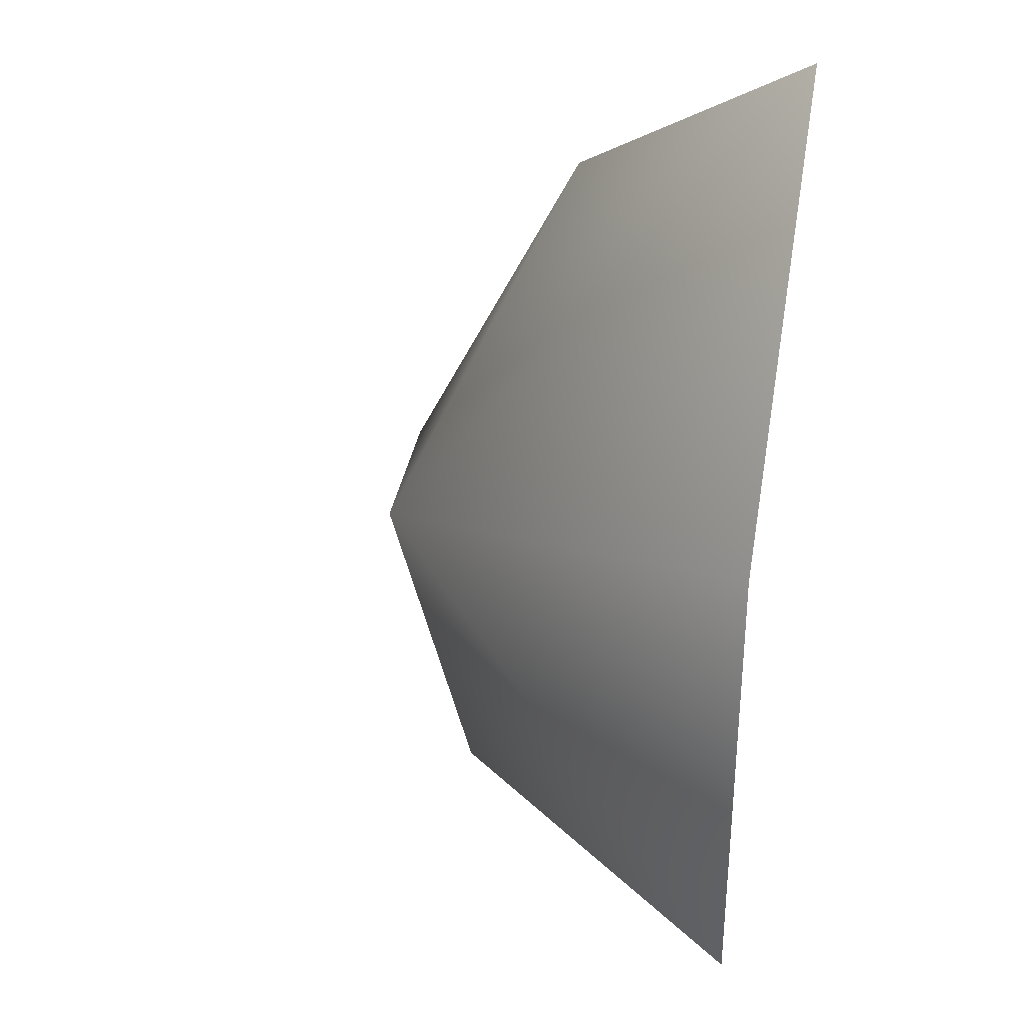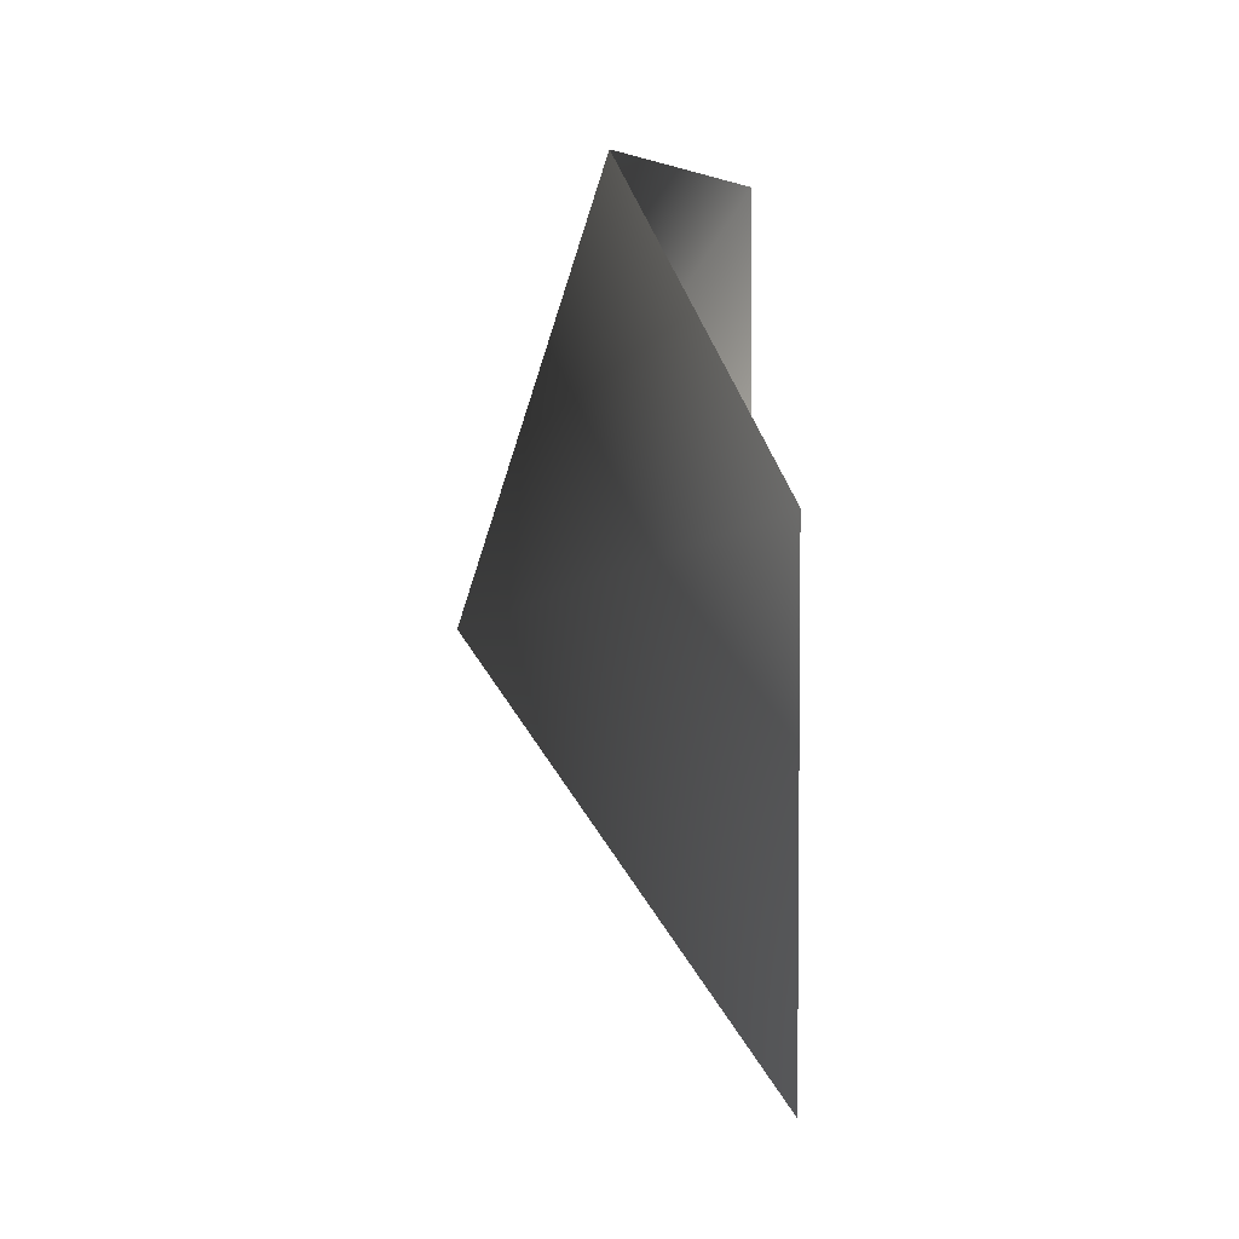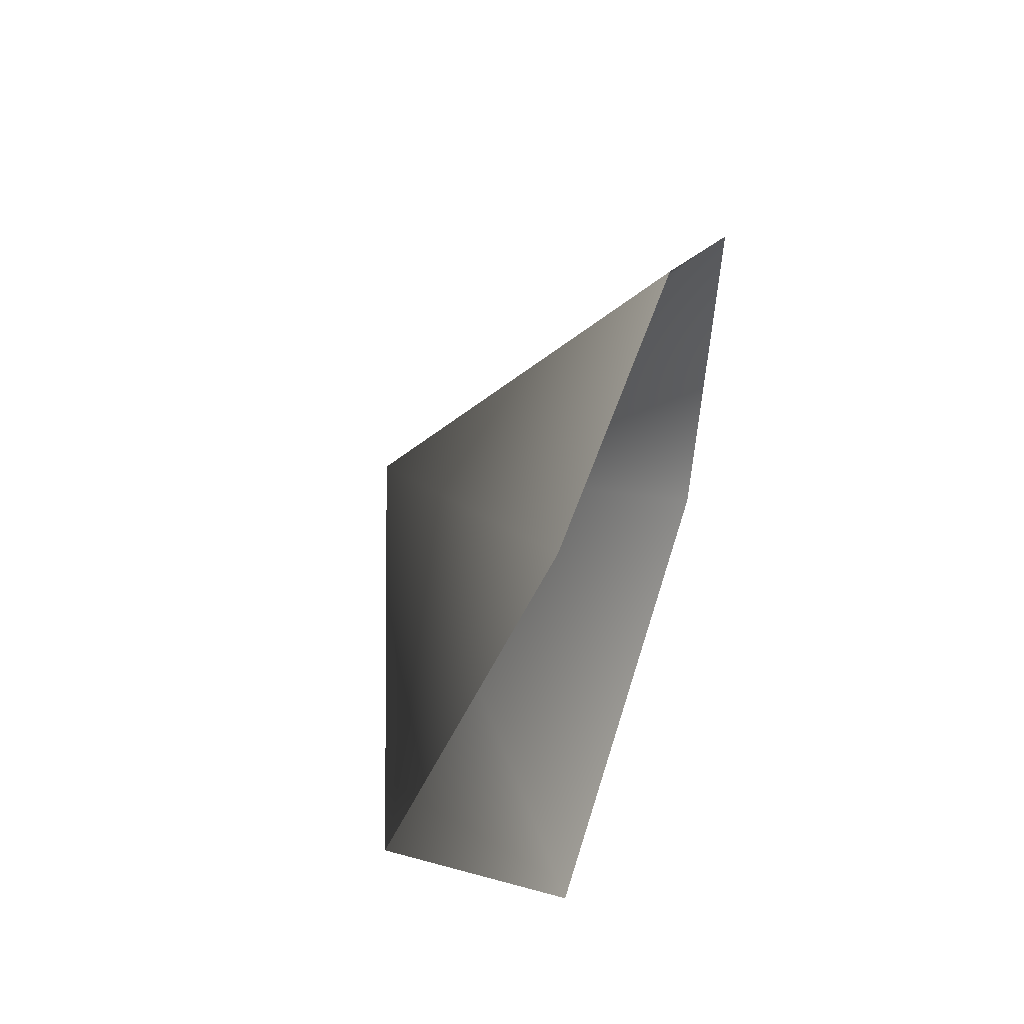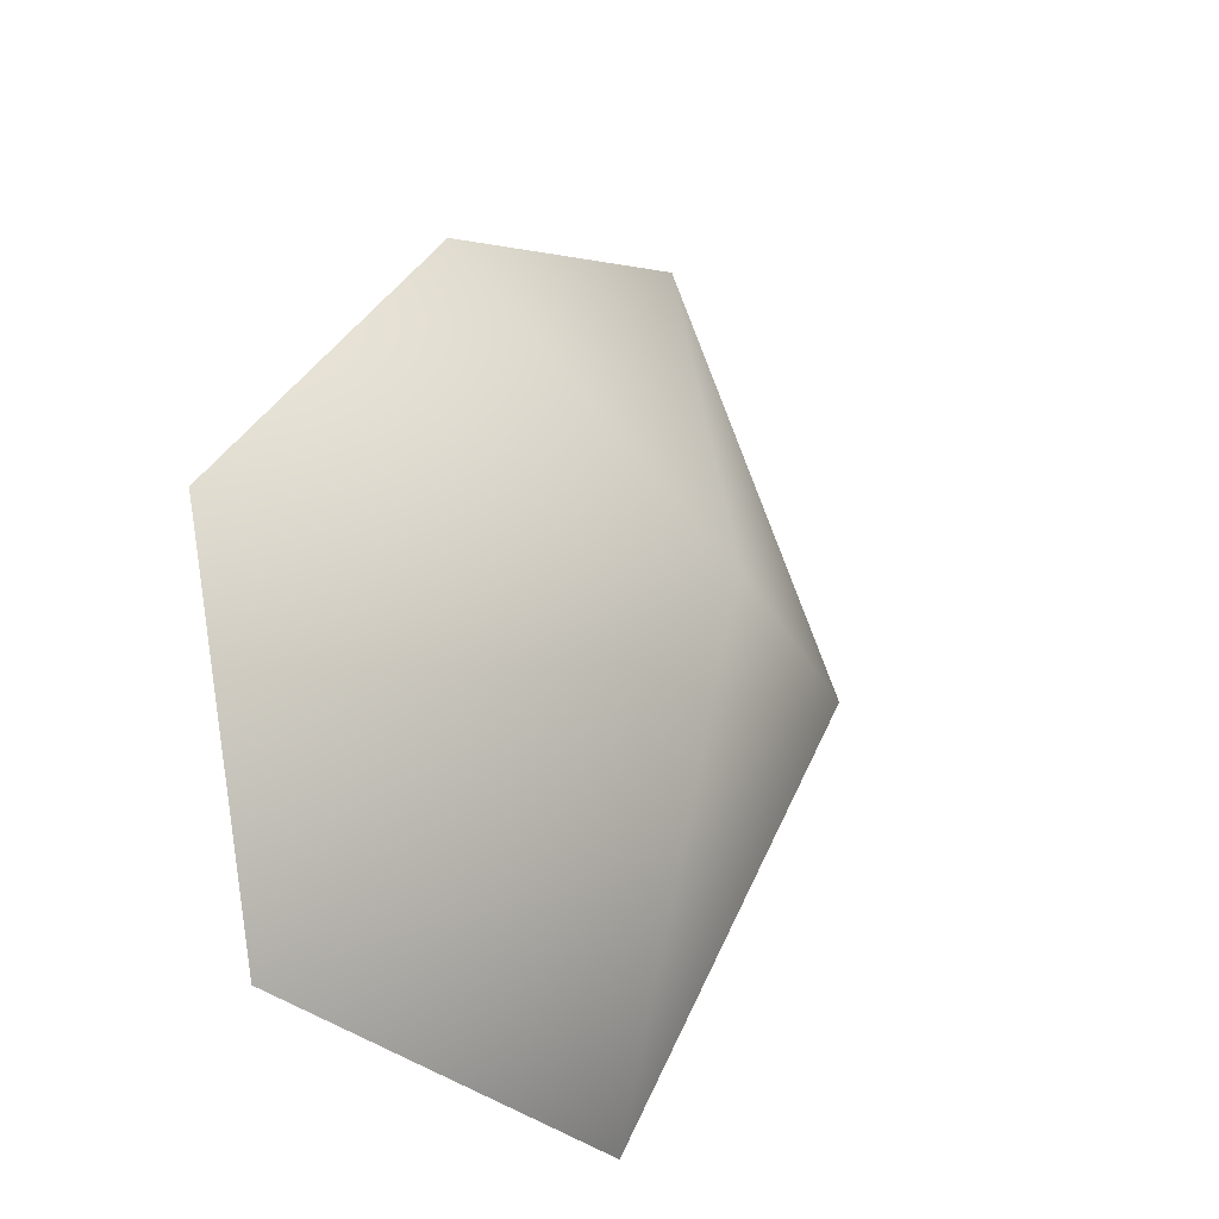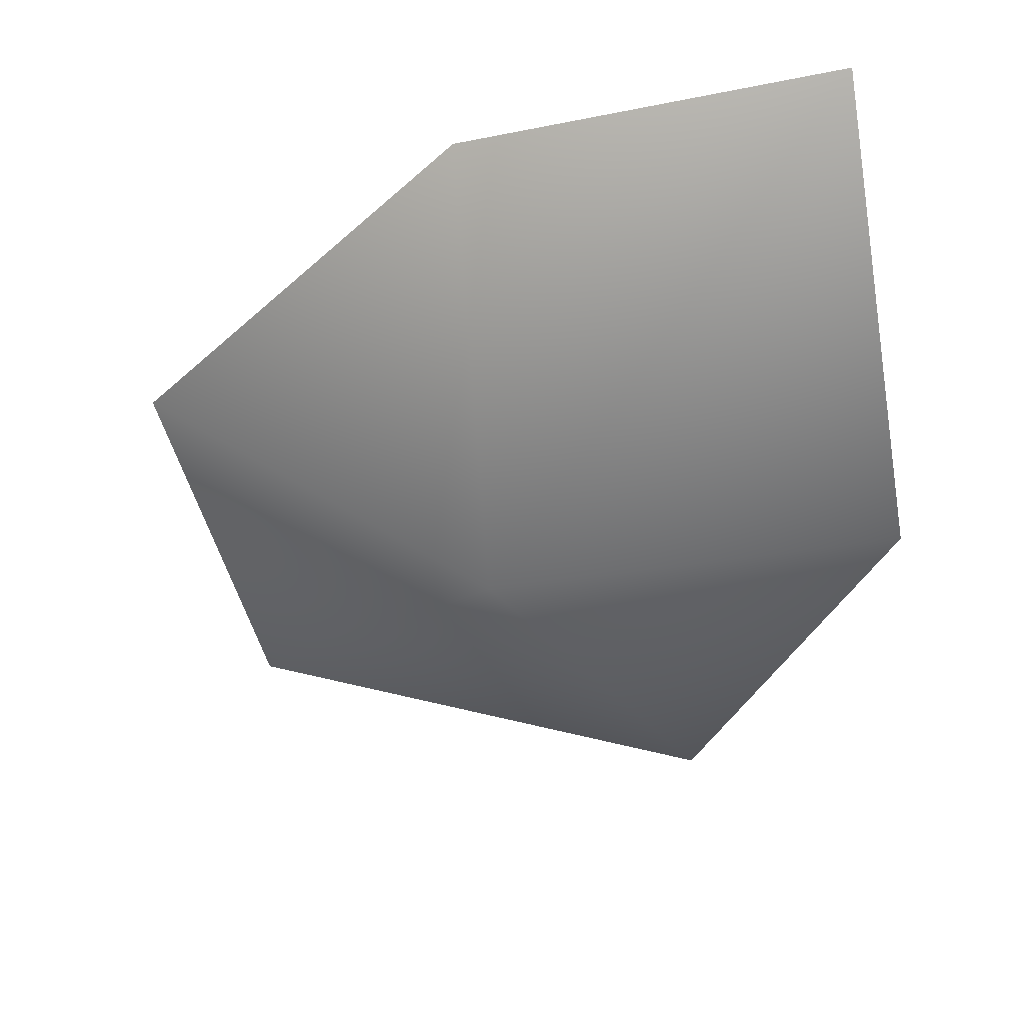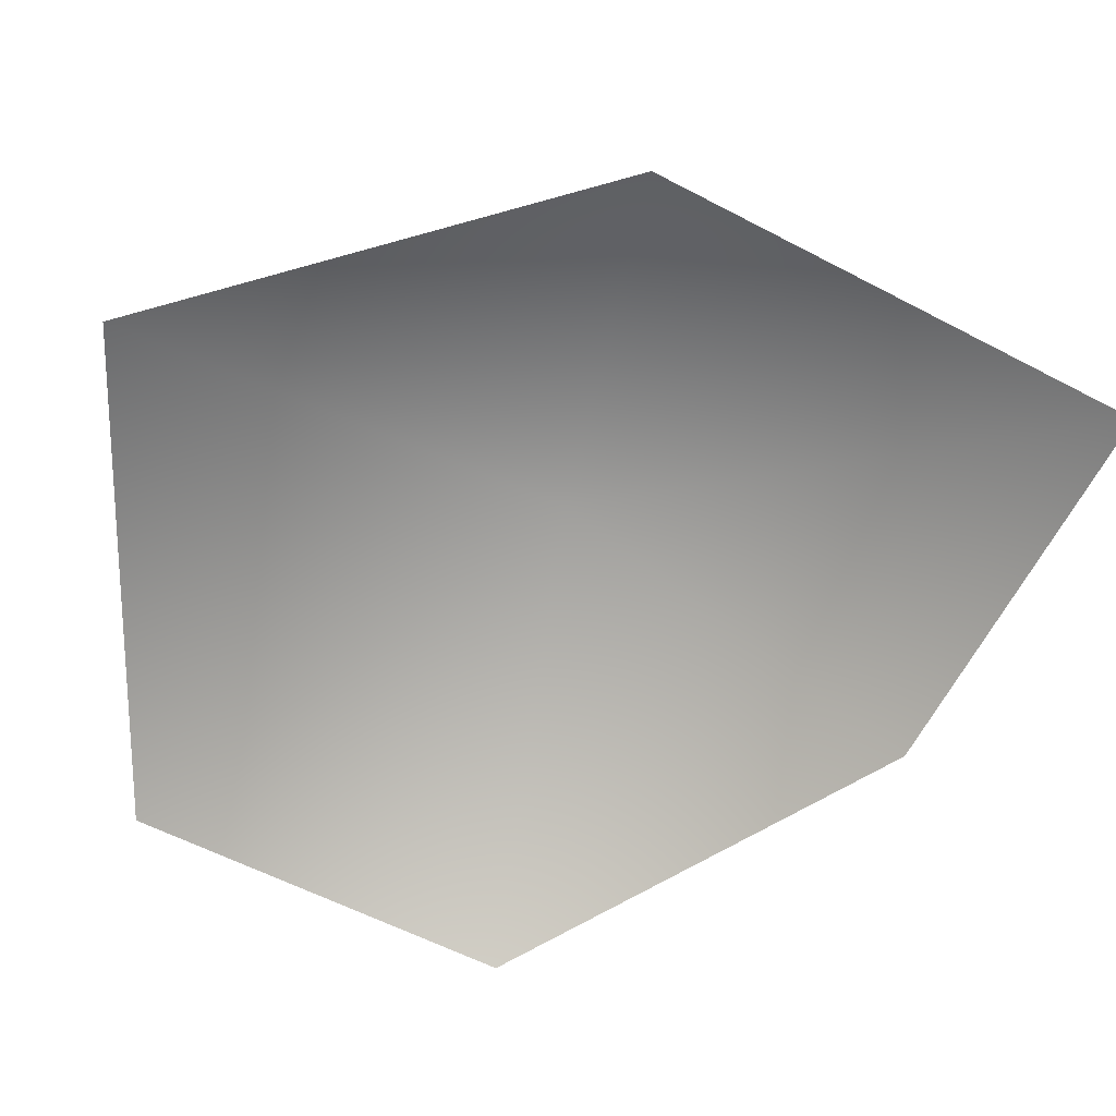
<metadata>
{"format":"obj","ext":"obj","renderer":"f3d","projection":"perspective","resolution":1024,"background":"white","views":[{"elev":10.0,"azim":-123.8,"up":"+Z"},{"elev":-74.5,"azim":-90.7,"up":"+Z"},{"elev":56.6,"azim":-74.4,"up":"+Z"},{"elev":-15.5,"azim":122.6,"up":"+Z"},{"elev":37.3,"azim":-176.1,"up":"+Z"},{"elev":-61.4,"azim":-102.7,"up":"+Y"}]}
</metadata>
<code>
o
v 0.0567 0.1552 -0.05713
v -0.147 -0.008996 0.2169
v 0.09038 -0.01225 0.156
v -0.07876 -0.005719 -0.3435
v 0.232 -0.01738 -0.2801
v -0.1985 0.07705 -0.06544
v 0.2956 -0.01391 -0.04712
g Geoset0
f 1 2 3
f 4 1 5
f 6 1 4
f 6 2 1
f 1 7 5
f 1 3 7

</code>
